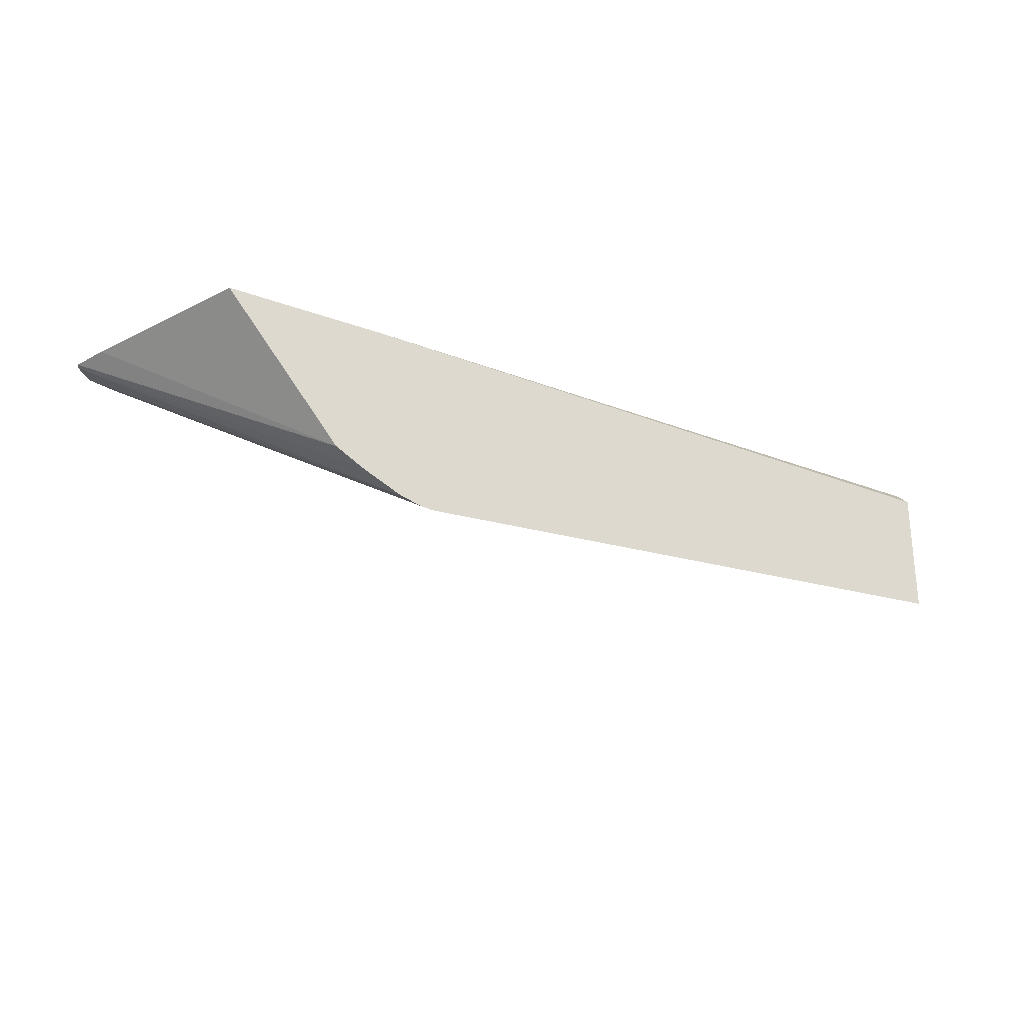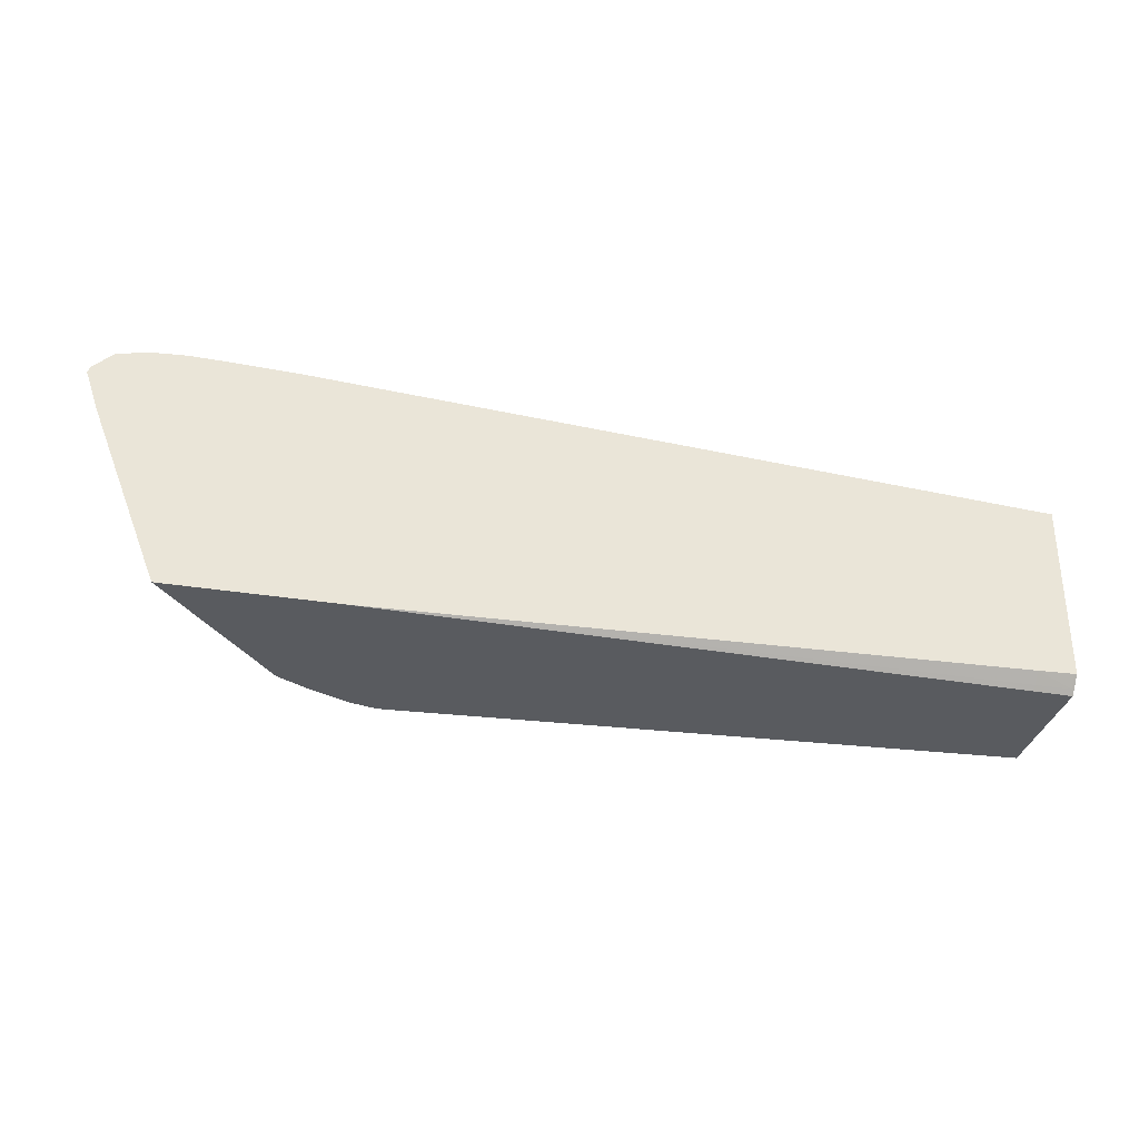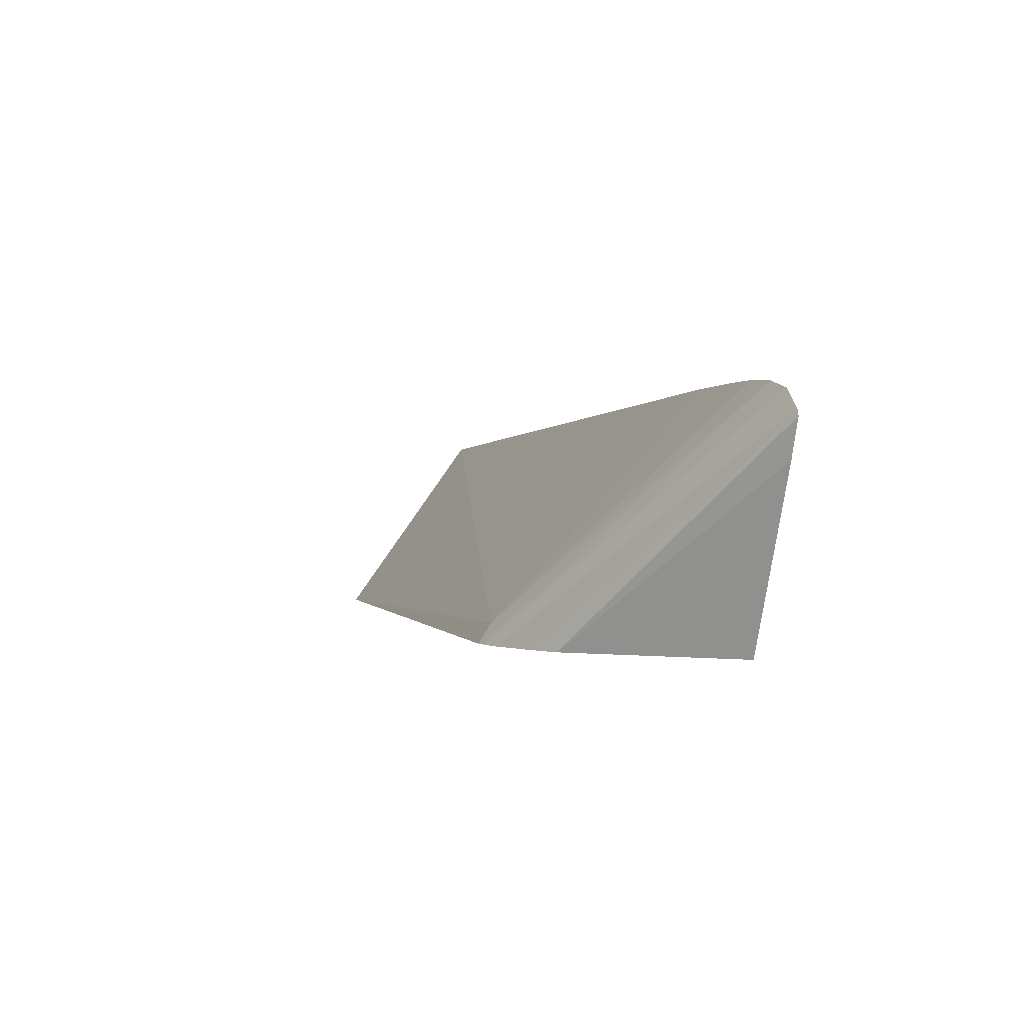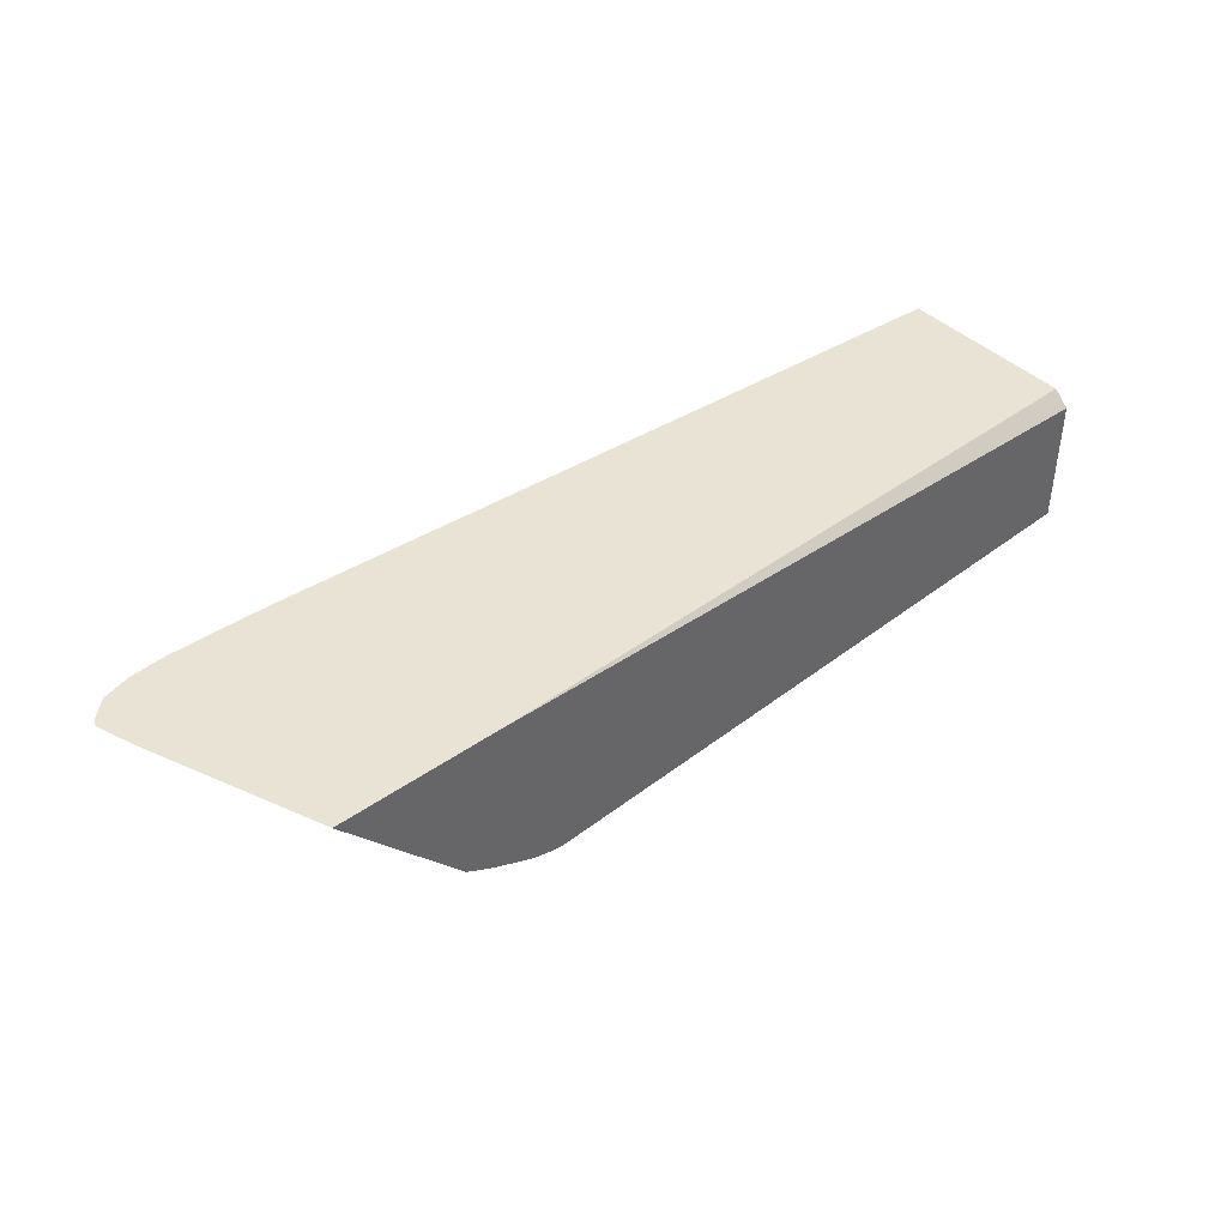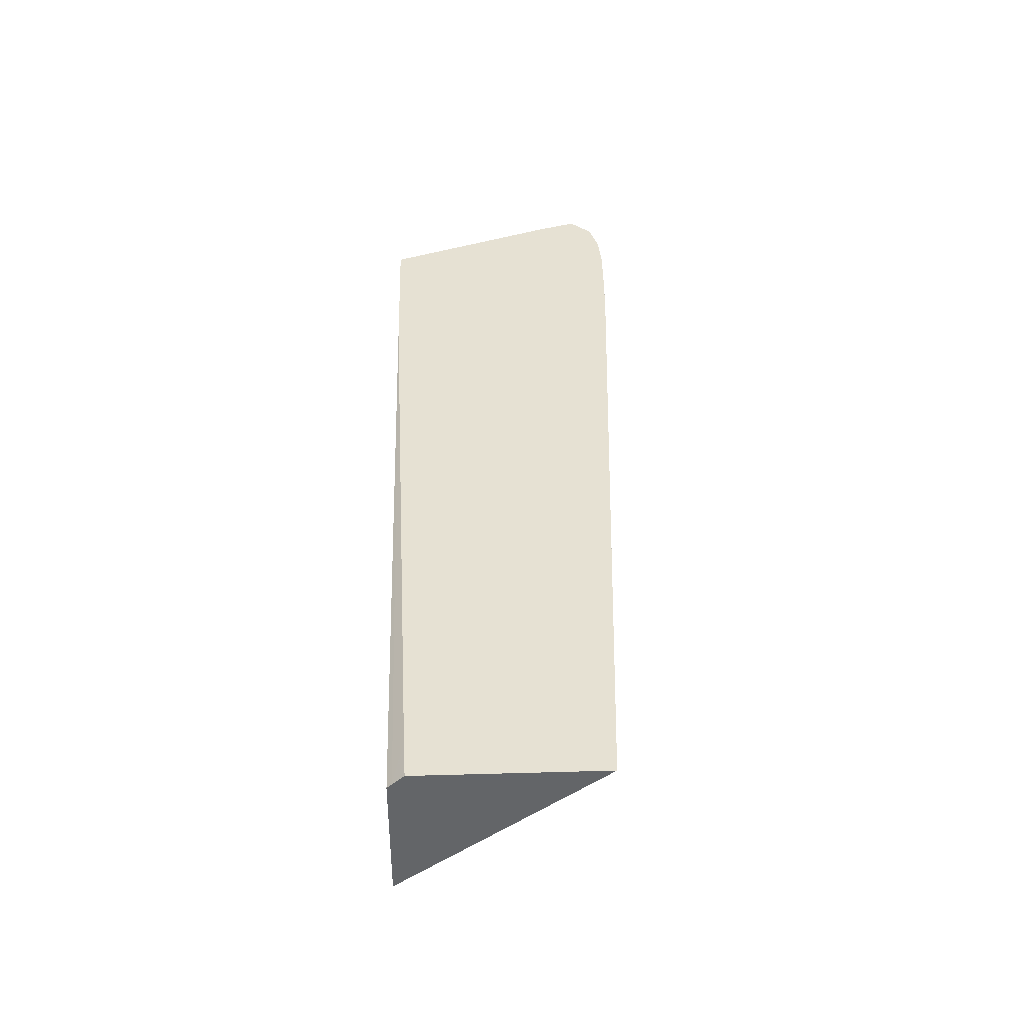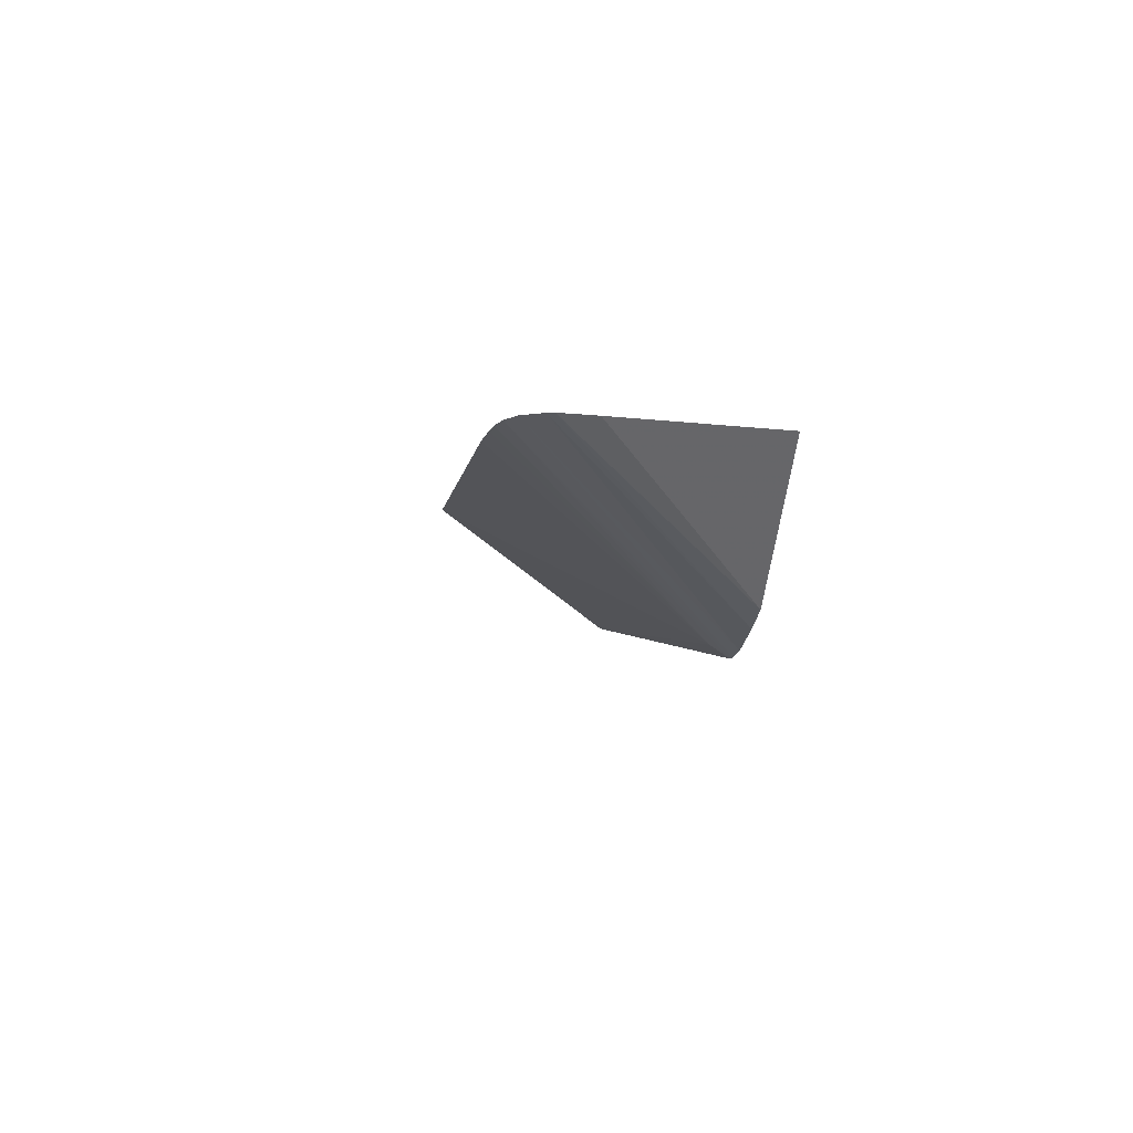
<metadata>
{"format":"obj","ext":"obj","renderer":"f3d","projection":"perspective","resolution":1024,"background":"white","views":[{"elev":-26.3,"azim":149.7,"up":"+Y"},{"elev":-32.5,"azim":167.3,"up":"+Z"},{"elev":1.2,"azim":70.8,"up":"+Z"},{"elev":42.0,"azim":139.5,"up":"+Y"},{"elev":38.8,"azim":-92.0,"up":"+Y"},{"elev":-2.8,"azim":80.2,"up":"+Y"}]}
</metadata>
<code>
v -0.02375 -0.02113 0.05196
v -0.02375 -0.01373 0.06203
v -0.02375 -0.01447 0.05196
v 0.008469 -0.02306 0.05196
v 0.00852 -0.02241 0.05297
v -0.02375 -0.01373 0.05278
v 0.0142 -0.01373 0.06442
v -0.02375 -0.01445 0.05198
v -0.02362 -0.01447 0.05196
v 0.009026 -0.023 0.05196
v 0.02151 -0.01373 0.06449
v 0.01971 -0.01373 0.0646
v 0.01775 -0.01373 0.06456
v -0.02375 -0.01417 0.05229
v -0.02362 -0.01373 0.05277
v -0.02362 -0.01423 0.05222
v -0.02375 -0.01423 0.05222
v -0.02173 -0.01421 0.05219
v -0.02173 -0.01442 0.05196
v 0.01018 -0.0227 0.05196
v 0.02301 -0.01373 0.0641
v -0.02173 -0.01373 0.05272
v 0.01153 -0.01373 0.05196
v 0.0123 -0.02174 0.05196
v 0.02398 -0.01373 0.06317
v 0.01994 -0.01373 0.05196
v 0.01381 -0.02091 0.05196
v 0.02409 -0.01373 0.06285
v 0.02346 -0.01373 0.06096
f 1 2 6
f 1 6 14
f 1 14 17
f 1 17 8
f 1 8 3
f 1 3 9
f 1 9 19
f 1 19 23
f 1 23 26
f 1 26 27
f 1 27 24
f 1 24 20
f 1 20 10
f 1 10 4
f 1 4 5
f 1 5 2
f 2 5 7
f 2 7 13
f 2 13 12
f 2 12 11
f 2 11 21
f 2 21 25
f 2 25 28
f 2 28 29
f 2 29 26
f 2 26 23
f 2 23 22
f 2 22 15
f 2 15 6
f 3 8 9
f 4 10 11
f 4 11 5
f 5 11 12
f 5 12 13
f 5 13 7
f 6 15 16
f 6 16 14
f 8 17 16
f 8 16 9
f 9 16 18
f 9 18 19
f 10 20 21
f 10 21 11
f 14 16 17
f 15 22 16
f 16 22 18
f 18 22 23
f 18 23 19
f 20 24 25
f 20 25 21
f 24 27 28
f 24 28 25
f 26 29 27
f 27 29 28

</code>
